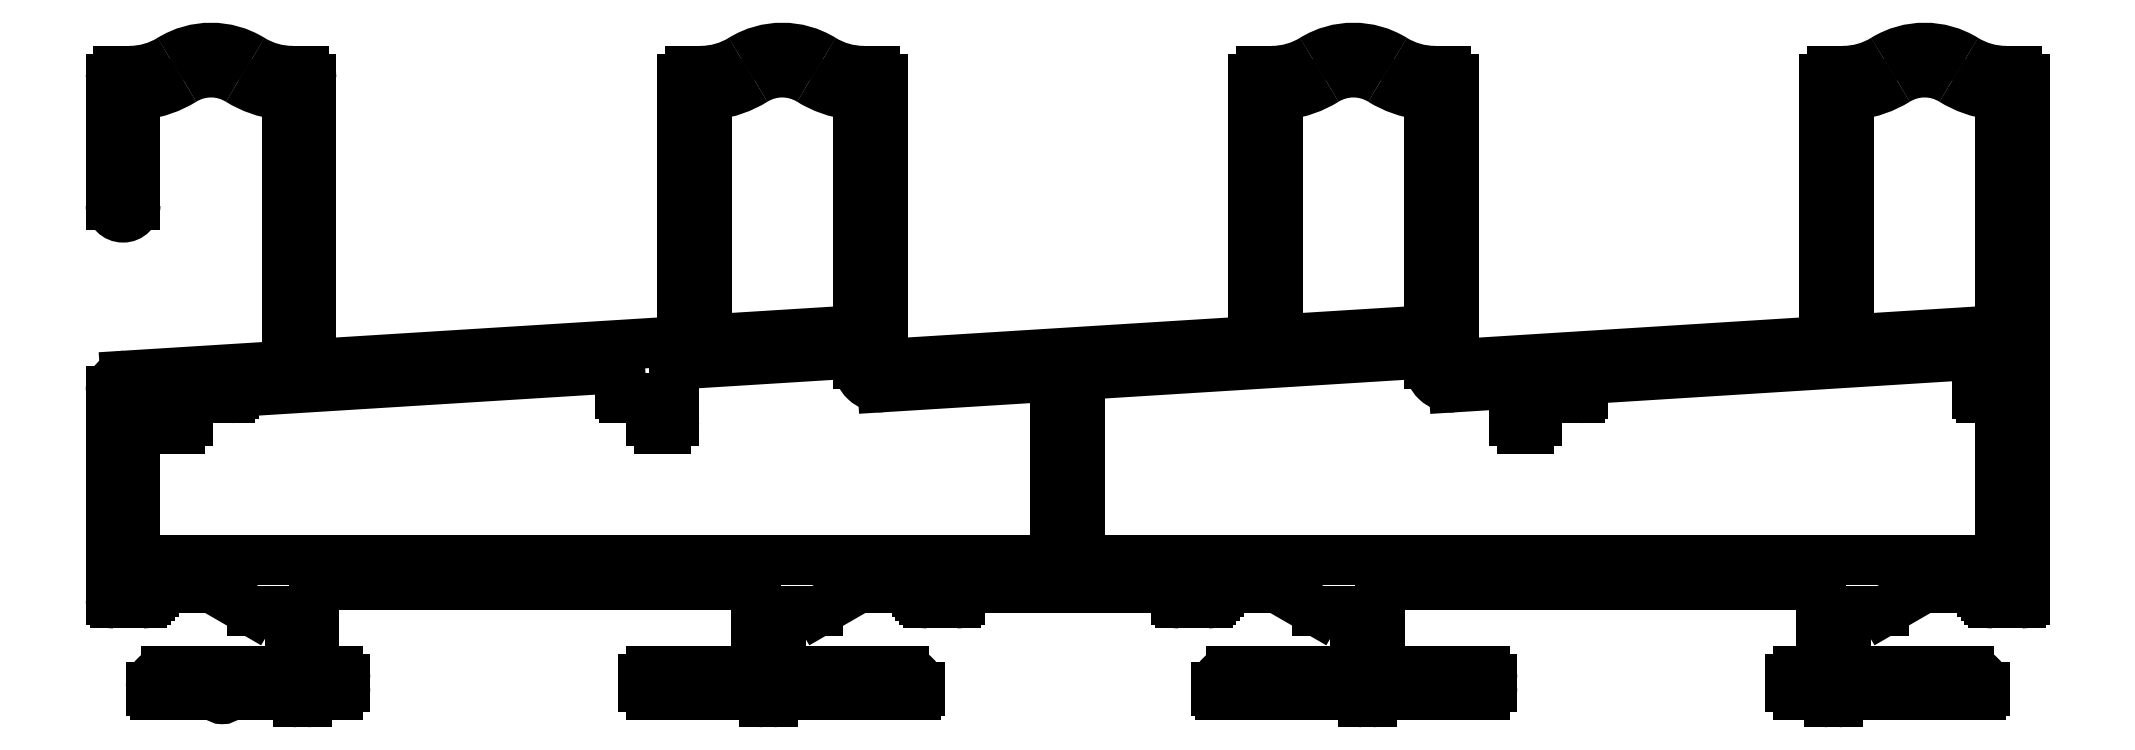
<metadata>
{"format":"dxf","ext":"dxf","renderer":"ezdxf+matplotlib","layout":"modelspace","background":"white","min_lineweight":24,"dpi":150}
</metadata>
<code>
0
SECTION
2
ENTITIES
0
LINE
8
0
10
639.4
20
538.7
30
0
11
648.1
21
538.7
31
0
0
ARC
8
0
10
648.1
20
538.9
30
0
40
0.25
50
270
51
0
0
LINE
8
0
10
648.4
20
538.9
30
0
11
648.4
21
539.2
31
0
0
ARC
8
0
10
647.4
20
539.2
30
0
40
1
50
0
51
90
0
LINE
8
0
10
647.4
20
540.2
30
0
11
639.4
21
540.2
31
0
0
LINE
8
0
10
639.4
20
540.2
30
0
11
639.4
21
544.1
31
0
0
LINE
8
0
10
639.4
20
544.1
30
0
11
641.8
21
544.1
31
0
0
LINE
8
0
10
641.8
20
544.1
30
0
11
644.4
21
545.6
31
0
0
LINE
8
0
10
644.4
20
545.6
30
0
11
648.2
21
545.6
31
0
0
LINE
8
0
10
648.2
20
545.6
30
0
11
648.2
21
545.3
31
0
0
ARC
8
0
10
648.4
20
545.3
30
0
40
0.25
50
180
51
270
0
LINE
8
0
10
648.4
20
545.1
30
0
11
648.7
21
545.1
31
0
0
LINE
8
0
10
648.7
20
545.1
30
0
11
648.7
21
544.8
31
0
0
ARC
8
0
10
648.9
20
544.8
30
0
40
0.25
50
180
51
270
0
LINE
8
0
10
648.9
20
544.6
30
0
11
650.7
21
544.6
31
0
0
ARC
8
0
10
650.7
20
544.8
30
0
40
0.25
50
270
51
0
0
LINE
8
0
10
651
20
544.8
30
0
11
651
21
578.6
31
0
0
ARC
8
0
10
650.5
20
578.6
30
0
40
0.5
50
0
51
90
0
LINE
8
0
10
650.5
20
579.1
30
0
11
649.7
21
579.1
31
0
0
ARC
8
0
10
649.7
20
584.1
30
0
40
5
50
238.2
51
270
0
ARC
8
0
10
644.5
20
575.6
30
0
40
5
50
58.21
51
121.8
0
ARC
8
0
10
639.2
20
584.1
30
0
40
5
50
270
51
301.8
0
LINE
8
0
10
639.2
20
579.1
30
0
11
638.5
21
579.1
31
0
0
ARC
8
0
10
638.5
20
578.6
30
0
40
0.5
50
90
51
180
0
LINE
8
0
10
638
20
578.6
30
0
11
638
21
562.1
31
0
0
ARC
8
0
10
637.5
20
562.1
30
0
40
0.5
50
273.6
51
360
0
LINE
8
0
10
637.5
20
561.6
30
0
11
614.5
21
560.1
31
0
0
ARC
8
0
10
614.5
20
560.6
30
0
40
0.5
50
180
51
273.6
0
LINE
8
0
10
614
20
560.6
30
0
11
614
21
578.6
31
0
0
ARC
8
0
10
613.5
20
578.6
30
0
40
0.5
50
0
51
90
0
LINE
8
0
10
613.5
20
579.1
30
0
11
612.7
21
579.1
31
0
0
ARC
8
0
10
612.7
20
584.1
30
0
40
5
50
238.2
51
270
0
ARC
8
0
10
607.5
20
575.6
30
0
40
5
50
58.21
51
121.8
0
ARC
8
0
10
602.2
20
584.1
30
0
40
5
50
270
51
301.8
0
LINE
8
0
10
602.2
20
579.1
30
0
11
601.5
21
579.1
31
0
0
ARC
8
0
10
601.5
20
578.6
30
0
40
0.5
50
90
51
180
0
LINE
8
0
10
601
20
578.6
30
0
11
601
21
562.1
31
0
0
ARC
8
0
10
600.5
20
562.1
30
0
40
0.5
50
273.6
51
0
0
LINE
8
0
10
600.5
20
561.6
30
0
11
577.5
21
560.1
31
0
0
ARC
8
0
10
577.5
20
560.6
30
0
40
0.5
50
180
51
273.6
0
LINE
8
0
10
577
20
560.6
30
0
11
577
21
578.6
31
0
0
ARC
8
0
10
576.5
20
578.6
30
0
40
0.5
50
0
51
90
0
LINE
8
0
10
576.5
20
579.1
30
0
11
575.7
21
579.1
31
0
0
ARC
8
0
10
575.7
20
584.1
30
0
40
5
50
238.2
51
270
0
ARC
8
0
10
570.5
20
575.6
30
0
40
5
50
58.21
51
121.8
0
ARC
8
0
10
565.2
20
584.1
30
0
40
5
50
270
51
301.8
0
LINE
8
0
10
565.2
20
579.1
30
0
11
564.5
21
579.1
31
0
0
ARC
8
0
10
564.5
20
578.6
30
0
40
0.5
50
90
51
180
0
LINE
8
0
10
564
20
578.6
30
0
11
564
21
562.1
31
0
0
ARC
8
0
10
563.5
20
562.1
30
0
40
0.5
50
273.6
51
0
0
LINE
8
0
10
563.5
20
561.6
30
0
11
540.5
21
560.1
31
0
0
ARC
8
0
10
540.5
20
560.6
30
0
40
0.5
50
180
51
273.6
0
LINE
8
0
10
540
20
560.6
30
0
11
540
21
578.6
31
0
0
ARC
8
0
10
539.5
20
578.6
30
0
40
0.5
50
0
51
90
0
LINE
8
0
10
539.5
20
579.1
30
0
11
538.7
21
579.1
31
0
0
ARC
8
0
10
538.7
20
584.1
30
0
40
5
50
238.2
51
270
0
ARC
8
0
10
533.5
20
575.6
30
0
40
5
50
58.21
51
121.8
0
ARC
8
0
10
528.2
20
584.1
30
0
40
5
50
270
51
301.8
0
LINE
8
0
10
528.2
20
579.1
30
0
11
527.5
21
579.1
31
0
0
ARC
8
0
10
527.5
20
578.6
30
0
40
0.5
50
90
51
180
0
LINE
8
0
10
527
20
578.6
30
0
11
527
21
570.4
31
0
0
ARC
8
0
10
527.8
20
570.4
30
0
40
0.8
50
180
51
0
0
LINE
8
0
10
528.6
20
570.4
30
0
11
528.6
21
577
31
0
0
ARC
8
0
10
529.1
20
577
30
0
40
0.5
50
97.02
51
180
0
ARC
8
0
10
528.2
20
584.1
30
0
40
6.6
50
277
51
301.8
0
ARC
8
0
10
533.5
20
575.6
30
0
40
3.4
50
58.21
51
121.8
0
ARC
8
0
10
538.7
20
584.1
30
0
40
6.6
50
238.2
51
263
0
ARC
8
0
10
537.9
20
577
30
0
40
0.5
50
360
51
82.98
0
LINE
8
0
10
538.4
20
577
30
0
11
538.4
21
560.5
31
0
0
ARC
8
0
10
537.9
20
560.5
30
0
40
0.5
50
273.6
51
0
0
LINE
8
0
10
537.9
20
560
30
0
11
527.9
21
559.3
31
0
0
ARC
8
0
10
528
20
558.4
30
0
40
1
50
93.56
51
180
0
LINE
8
0
10
527
20
558.4
30
0
11
527
21
544.8
31
0
0
ARC
8
0
10
527.2
20
544.8
30
0
40
0.25
50
180
51
270
0
LINE
8
0
10
527.2
20
544.6
30
0
11
529
21
544.6
31
0
0
ARC
8
0
10
529
20
544.8
30
0
40
0.25
50
270
51
0
0
LINE
8
0
10
529.3
20
544.8
30
0
11
529.3
21
545.1
31
0
0
LINE
8
0
10
529.3
20
545.1
30
0
11
529.5
21
545.1
31
0
0
ARC
8
0
10
529.5
20
545.3
30
0
40
0.25
50
270
51
0
0
LINE
8
0
10
529.8
20
545.3
30
0
11
529.8
21
545.6
31
0
0
LINE
8
0
10
529.8
20
545.6
30
0
11
533.5
21
545.6
31
0
0
LINE
8
0
10
533.5
20
545.6
30
0
11
536.1
21
544.1
31
0
0
LINE
8
0
10
536.1
20
544.1
30
0
11
538.6
21
544.1
31
0
0
LINE
8
0
10
538.6
20
544.1
30
0
11
538.6
21
540.2
31
0
0
LINE
8
0
10
538.6
20
540.2
30
0
11
530.6
21
540.2
31
0
0
ARC
8
0
10
530.6
20
539.2
30
0
40
1
50
90
51
180
0
LINE
8
0
10
529.6
20
539.2
30
0
11
529.6
21
538.9
31
0
0
ARC
8
0
10
529.8
20
538.9
30
0
40
0.25
50
180
51
270
0
LINE
8
0
10
529.8
20
538.7
30
0
11
533.9
21
538.7
31
0
0
ARC
8
0
10
534.2
20
538.7
30
0
40
0.3
50
180
51
0
0
LINE
8
0
10
534.5
20
538.7
30
0
11
538.6
21
538.7
31
0
0
ARC
8
0
10
539.1
20
538.7
30
0
40
0.5
50
180
51
270
0
LINE
8
0
10
539.1
20
538.2
30
0
11
539.7
21
538.2
31
0
0
ARC
8
0
10
539.7
20
538.7
30
0
40
0.5
50
270
51
0
0
LINE
8
0
10
540.2
20
538.7
30
0
11
541.7
21
538.7
31
0
0
ARC
8
0
10
541.7
20
539.2
30
0
40
0.5
50
270
51
0
0
LINE
8
0
10
542.2
20
539.2
30
0
11
542.2
21
539.7
31
0
0
ARC
8
0
10
541.7
20
539.7
30
0
40
0.5
50
0
51
90
0
LINE
8
0
10
541.7
20
540.2
30
0
11
540.2
21
540.2
31
0
0
LINE
8
0
10
540.2
20
540.2
30
0
11
540.2
21
545.3
31
0
0
ARC
8
0
10
540.7
20
545.3
30
0
40
0.5
50
90
51
180
0
LINE
8
0
10
540.7
20
545.8
30
0
11
568.3
21
545.8
31
0
0
ARC
8
0
10
568.3
20
545.3
30
0
40
0.5
50
0
51
90
0
LINE
8
0
10
568.8
20
545.3
30
0
11
568.8
21
540.2
31
0
0
LINE
8
0
10
568.8
20
540.2
30
0
11
562
21
540.2
31
0
0
ARC
8
0
10
562
20
539.7
30
0
40
0.5
50
90
51
180
0
LINE
8
0
10
561.5
20
539.7
30
0
11
561.5
21
539.2
31
0
0
ARC
8
0
10
562
20
539.2
30
0
40
0.5
50
180
51
270
0
LINE
8
0
10
562
20
538.7
30
0
11
568.8
21
538.7
31
0
0
ARC
8
0
10
569.3
20
538.7
30
0
40
0.5
50
180
51
270
0
LINE
8
0
10
569.3
20
538.2
30
0
11
569.9
21
538.2
31
0
0
ARC
8
0
10
569.9
20
538.7
30
0
40
0.5
50
270
51
1.303e-11
0
LINE
8
0
10
570.4
20
538.7
30
0
11
579.1
21
538.7
31
0
0
ARC
8
0
10
579.1
20
538.9
30
0
40
0.25
50
270
51
0
0
LINE
8
0
10
579.4
20
538.9
30
0
11
579.4
21
539.2
31
0
0
ARC
8
0
10
578.4
20
539.2
30
0
40
1
50
0
51
90
0
LINE
8
0
10
578.4
20
540.2
30
0
11
570.4
21
540.2
31
0
0
LINE
8
0
10
570.4
20
540.2
30
0
11
570.4
21
544.1
31
0
0
LINE
8
0
10
570.4
20
544.1
30
0
11
572.8
21
544.1
31
0
0
LINE
8
0
10
572.8
20
544.1
30
0
11
575.4
21
545.6
31
0
0
LINE
8
0
10
575.4
20
545.6
30
0
11
579.2
21
545.6
31
0
0
LINE
8
0
10
579.2
20
545.6
30
0
11
579.2
21
545.3
31
0
0
ARC
8
0
10
579.4
20
545.3
30
0
40
0.25
50
180
51
270
0
LINE
8
0
10
579.4
20
545.1
30
0
11
579.7
21
545.1
31
0
0
LINE
8
0
10
579.7
20
545.1
30
0
11
579.7
21
544.8
31
0
0
ARC
8
0
10
579.9
20
544.8
30
0
40
0.25
50
180
51
270
0
LINE
8
0
10
579.9
20
544.6
30
0
11
581.7
21
544.6
31
0
0
ARC
8
0
10
581.7
20
544.8
30
0
40
0.25
50
270
51
0
0
LINE
8
0
10
582
20
544.8
30
0
11
582
21
545.6
31
0
0
LINE
8
0
10
582
20
545.6
30
0
11
596
21
545.6
31
0
0
LINE
8
0
10
596
20
545.6
30
0
11
596
21
544.8
31
0
0
ARC
8
0
10
596.2
20
544.8
30
0
40
0.25
50
180
51
270
0
LINE
8
0
10
596.2
20
544.6
30
0
11
598
21
544.6
31
0
0
ARC
8
0
10
598
20
544.8
30
0
40
0.25
50
270
51
0
0
LINE
8
0
10
598.3
20
544.8
30
0
11
598.3
21
545.1
31
0
0
LINE
8
0
10
598.3
20
545.1
30
0
11
598.5
21
545.1
31
0
0
ARC
8
0
10
598.5
20
545.3
30
0
40
0.25
50
270
51
0
0
LINE
8
0
10
598.8
20
545.3
30
0
11
598.8
21
545.6
31
0
0
LINE
8
0
10
598.8
20
545.6
30
0
11
602.5
21
545.6
31
0
0
LINE
8
0
10
602.5
20
545.6
30
0
11
605.1
21
544.1
31
0
0
LINE
8
0
10
605.1
20
544.1
30
0
11
607.6
21
544.1
31
0
0
LINE
8
0
10
607.6
20
544.1
30
0
11
607.6
21
540.2
31
0
0
LINE
8
0
10
607.6
20
540.2
30
0
11
599.6
21
540.2
31
0
0
ARC
8
0
10
599.6
20
539.2
30
0
40
1
50
90
51
180
0
LINE
8
0
10
598.6
20
539.2
30
0
11
598.6
21
538.9
31
0
0
ARC
8
0
10
598.8
20
538.9
30
0
40
0.25
50
180
51
270
0
LINE
8
0
10
598.8
20
538.7
30
0
11
607.6
21
538.7
31
0
0
ARC
8
0
10
608.1
20
538.7
30
0
40
0.5
50
180
51
270
0
LINE
8
0
10
608.1
20
538.2
30
0
11
608.7
21
538.2
31
0
0
ARC
8
0
10
608.7
20
538.7
30
0
40
0.5
50
270
51
360
0
LINE
8
0
10
609.2
20
538.7
30
0
11
616
21
538.7
31
0
0
ARC
8
0
10
616
20
539.2
30
0
40
0.5
50
270
51
0
0
LINE
8
0
10
616.5
20
539.2
30
0
11
616.5
21
539.7
31
0
0
ARC
8
0
10
616
20
539.7
30
0
40
0.5
50
0
51
90
0
LINE
8
0
10
616
20
540.2
30
0
11
609.2
21
540.2
31
0
0
LINE
8
0
10
609.2
20
540.2
30
0
11
609.2
21
545.3
31
0
0
ARC
8
0
10
609.7
20
545.3
30
0
40
0.5
50
90
51
180
0
LINE
8
0
10
609.7
20
545.8
30
0
11
637.3
21
545.8
31
0
0
ARC
8
0
10
637.3
20
545.3
30
0
40
0.5
50
0
51
90
0
LINE
8
0
10
637.8
20
545.3
30
0
11
637.8
21
540.2
31
0
0
LINE
8
0
10
637.8
20
540.2
30
0
11
636.3
21
540.2
31
0
0
ARC
8
0
10
636.3
20
539.7
30
0
40
0.5
50
90
51
180
0
LINE
8
0
10
635.8
20
539.7
30
0
11
635.8
21
539.2
31
0
0
ARC
8
0
10
636.3
20
539.2
30
0
40
0.5
50
180
51
270
0
LINE
8
0
10
636.3
20
538.7
30
0
11
637.8
21
538.7
31
0
0
ARC
8
0
10
638.3
20
538.7
30
0
40
0.5
50
180
51
270
0
LINE
8
0
10
638.3
20
538.2
30
0
11
638.9
21
538.2
31
0
0
ARC
8
0
10
638.9
20
538.7
30
0
40
0.5
50
270
51
2.606e-11
0
ARC
8
0
10
602.2
20
584.1
30
0
40
6.6
50
277
51
301.8
0
ARC
8
0
10
607.5
20
575.6
30
0
40
3.4
50
58.21
51
121.8
0
ARC
8
0
10
612.7
20
584.1
30
0
40
6.6
50
238.2
51
263
0
ARC
8
0
10
611.9
20
577
30
0
40
0.5
50
360
51
82.98
0
LINE
8
0
10
612.4
20
577
30
0
11
612.4
21
562.3
31
0
0
LINE
8
0
10
612.4
20
562.3
30
0
11
602.6
21
561.7
31
0
0
LINE
8
0
10
602.6
20
561.7
30
0
11
602.6
21
577
31
0
0
ARC
8
0
10
603.1
20
577
30
0
40
0.5
50
97.02
51
180
0
LINE
8
0
10
534.7
20
557.9
30
0
11
532
21
557.9
31
0
0
LINE
8
0
10
532
20
557.9
30
0
11
532
21
556.4
31
0
0
ARC
8
0
10
531.5
20
556.4
30
0
40
0.5
50
270
51
0
0
LINE
8
0
10
531.5
20
555.9
30
0
11
531
21
555.9
31
0
0
ARC
8
0
10
531
20
556.4
30
0
40
0.5
50
180
51
270
0
LINE
8
0
10
530.5
20
556.4
30
0
11
530.5
21
557.5
31
0
0
ARC
8
0
10
530
20
557.5
30
0
40
0.5
50
0
51
90
0
LINE
8
0
10
530
20
558
30
0
11
529
21
557.9
31
0
0
ARC
8
0
10
529.1
20
557.4
30
0
40
0.4995
50
93.5
51
180.1
0
LINE
8
0
10
528.6
20
557.4
30
0
11
528.6
21
547.4
31
0
0
LINE
8
0
10
528.6
20
547.4
30
0
11
588.2
21
547.4
31
0
0
LINE
8
0
10
588.2
20
547.4
30
0
11
588.2
21
558.8
31
0
0
ARC
8
0
10
587.7
20
558.8
30
0
40
0.5
50
1.303e-11
51
93.56
0
LINE
8
0
10
587.6
20
559.3
30
0
11
577
21
558.6
31
0
0
ARC
8
0
10
576.9
20
560.1
30
0
40
1.5
50
180
51
273.6
0
LINE
8
0
10
575.4
20
560.1
30
0
11
575.4
21
560.8
31
0
0
LINE
8
0
10
575.4
20
560.8
30
0
11
563.9
21
560.1
31
0
0
ARC
8
0
10
564
20
559.6
30
0
40
0.5
50
93.56
51
180
0
LINE
8
0
10
563.5
20
559.6
30
0
11
563.5
21
556.4
31
0
0
ARC
8
0
10
563
20
556.4
30
0
40
0.5
50
270
51
0
0
LINE
8
0
10
563
20
555.9
30
0
11
562.5
21
555.9
31
0
0
ARC
8
0
10
562.5
20
556.4
30
0
40
0.5
50
180
51
270
0
LINE
8
0
10
562
20
556.4
30
0
11
562
21
557.9
31
0
0
LINE
8
0
10
562
20
557.9
30
0
11
560.2
21
557.9
31
0
0
ARC
8
0
10
560.2
20
558.1
30
0
40
0.25
50
180
51
270
0
LINE
8
0
10
560
20
558.1
30
0
11
560
21
559.8
31
0
0
LINE
8
0
10
560
20
559.8
30
0
11
535
21
558.3
31
0
0
LINE
8
0
10
535
20
558.3
30
0
11
535
21
558.1
31
0
0
ARC
8
0
10
534.7
20
558.1
30
0
40
0.25
50
270
51
0
0
ARC
8
0
10
574.9
20
577
30
0
40
0.5
50
360
51
82.98
0
LINE
8
0
10
575.4
20
577
30
0
11
575.4
21
562.3
31
0
0
LINE
8
0
10
575.4
20
562.3
30
0
11
565.6
21
561.7
31
0
0
LINE
8
0
10
565.6
20
561.7
30
0
11
565.6
21
577
31
0
0
ARC
8
0
10
566.1
20
577
30
0
40
0.5
50
97.02
51
180
0
ARC
8
0
10
565.2
20
584.1
30
0
40
6.6
50
277
51
301.8
0
ARC
8
0
10
570.5
20
575.6
30
0
40
3.4
50
58.21
51
121.8
0
ARC
8
0
10
575.7
20
584.1
30
0
40
6.6
50
238.2
51
263
0
ARC
8
0
10
613.9
20
560.1
30
0
40
1.5
50
180
51
273.6
0
LINE
8
0
10
614
20
558.6
30
0
11
617.3
21
558.8
31
0
0
ARC
8
0
10
617.4
20
558.3
30
0
40
0.5
50
6.208e-06
51
93.58
0
LINE
8
0
10
617.9
20
558.3
30
0
11
617.9
21
556.4
31
0
0
ARC
8
0
10
618.4
20
556.4
30
0
40
0.5
50
180
51
270
0
LINE
8
0
10
618.4
20
555.9
30
0
11
618.9
21
555.9
31
0
0
ARC
8
0
10
618.9
20
556.4
30
0
40
0.5
50
270
51
0
0
LINE
8
0
10
619.4
20
556.4
30
0
11
619.4
21
557.9
31
0
0
LINE
8
0
10
619.4
20
557.9
30
0
11
622.1
21
557.9
31
0
0
ARC
8
0
10
622.1
20
558.1
30
0
40
0.25
50
270
51
0
0
LINE
8
0
10
622.4
20
558.1
30
0
11
622.4
21
559.1
31
0
0
LINE
8
0
10
622.4
20
559.1
30
0
11
647.9
21
560.7
31
0
0
LINE
8
0
10
647.9
20
560.7
30
0
11
647.9
21
558.1
31
0
0
ARC
8
0
10
648.1
20
558.1
30
0
40
0.25
50
180
51
270
0
LINE
8
0
10
648.1
20
557.9
30
0
11
649.4
21
557.9
31
0
0
LINE
8
0
10
649.4
20
557.9
30
0
11
649.4
21
547.4
31
0
0
LINE
8
0
10
649.4
20
547.4
30
0
11
589.8
21
547.4
31
0
0
LINE
8
0
10
589.8
20
547.4
30
0
11
589.8
21
558.9
31
0
0
ARC
8
0
10
590.3
20
558.9
30
0
40
0.5
50
93.56
51
180
0
LINE
8
0
10
590.2
20
559.4
30
0
11
612.4
21
560.8
31
0
0
LINE
8
0
10
612.4
20
560.8
30
0
11
612.4
21
560.1
31
0
0
ARC
8
0
10
649.7
20
584.1
30
0
40
6.6
50
238.2
51
263
0
ARC
8
0
10
648.9
20
577
30
0
40
0.5
50
360
51
82.98
0
LINE
8
0
10
649.4
20
577
30
0
11
649.4
21
562.3
31
0
0
LINE
8
0
10
649.4
20
562.3
30
0
11
639.6
21
561.7
31
0
0
LINE
8
0
10
639.6
20
561.7
30
0
11
639.6
21
577
31
0
0
ARC
8
0
10
640.1
20
577
30
0
40
0.5
50
97.02
51
180
0
ARC
8
0
10
639.2
20
584.1
30
0
40
6.6
50
277
51
301.8
0
ARC
8
0
10
644.5
20
575.6
30
0
40
3.4
50
58.21
51
121.8
0
ENDSEC
0
EOF

</code>
